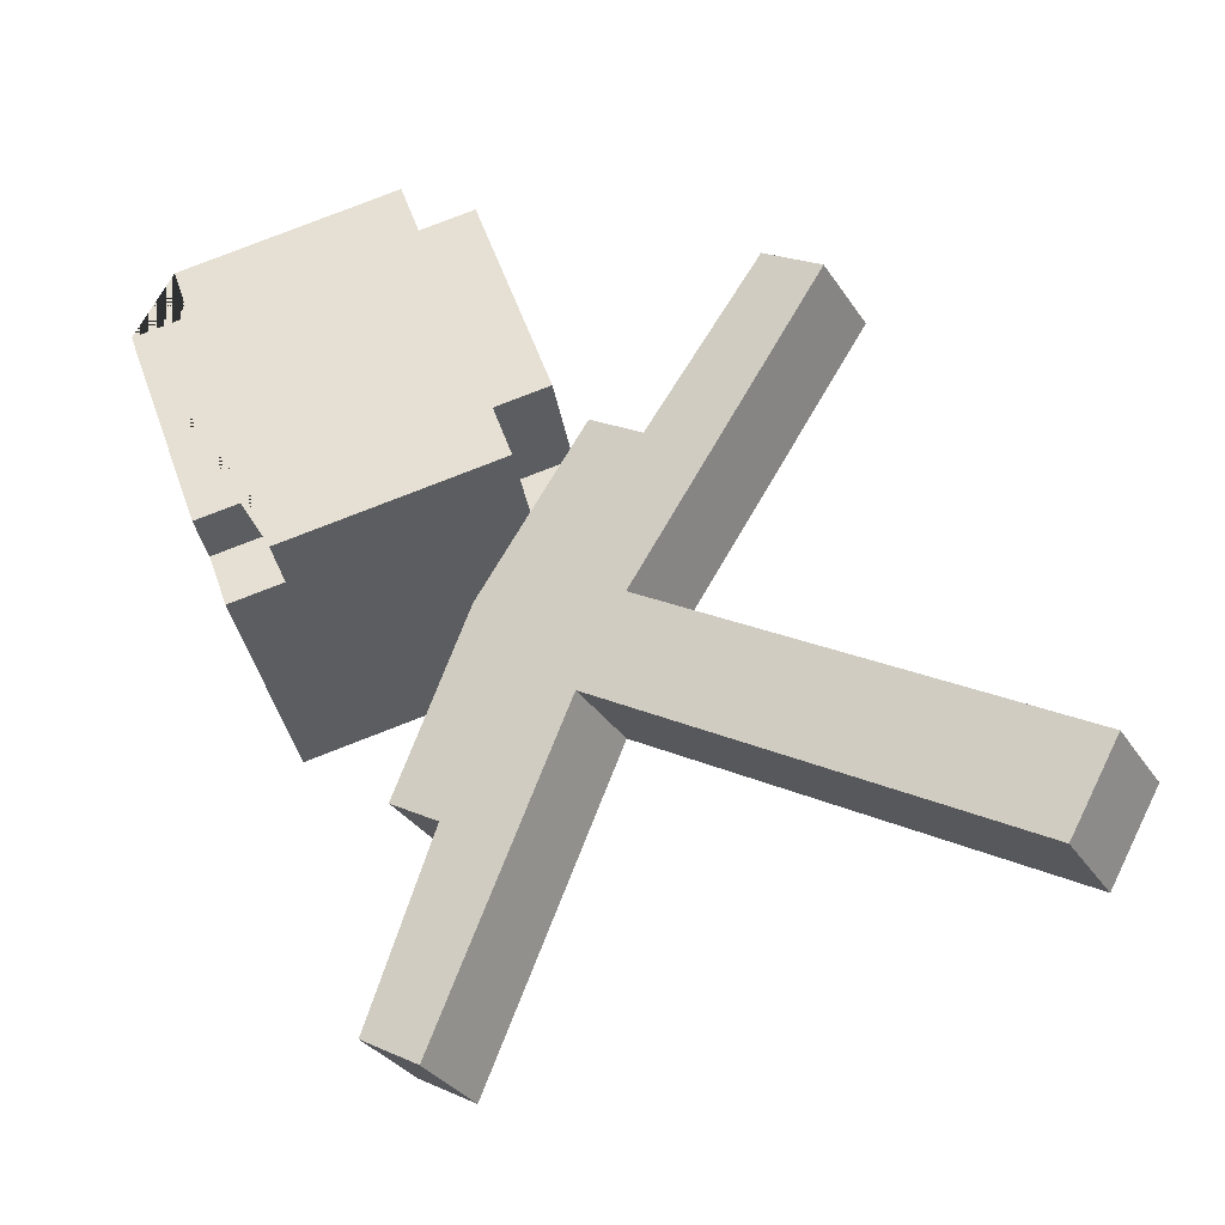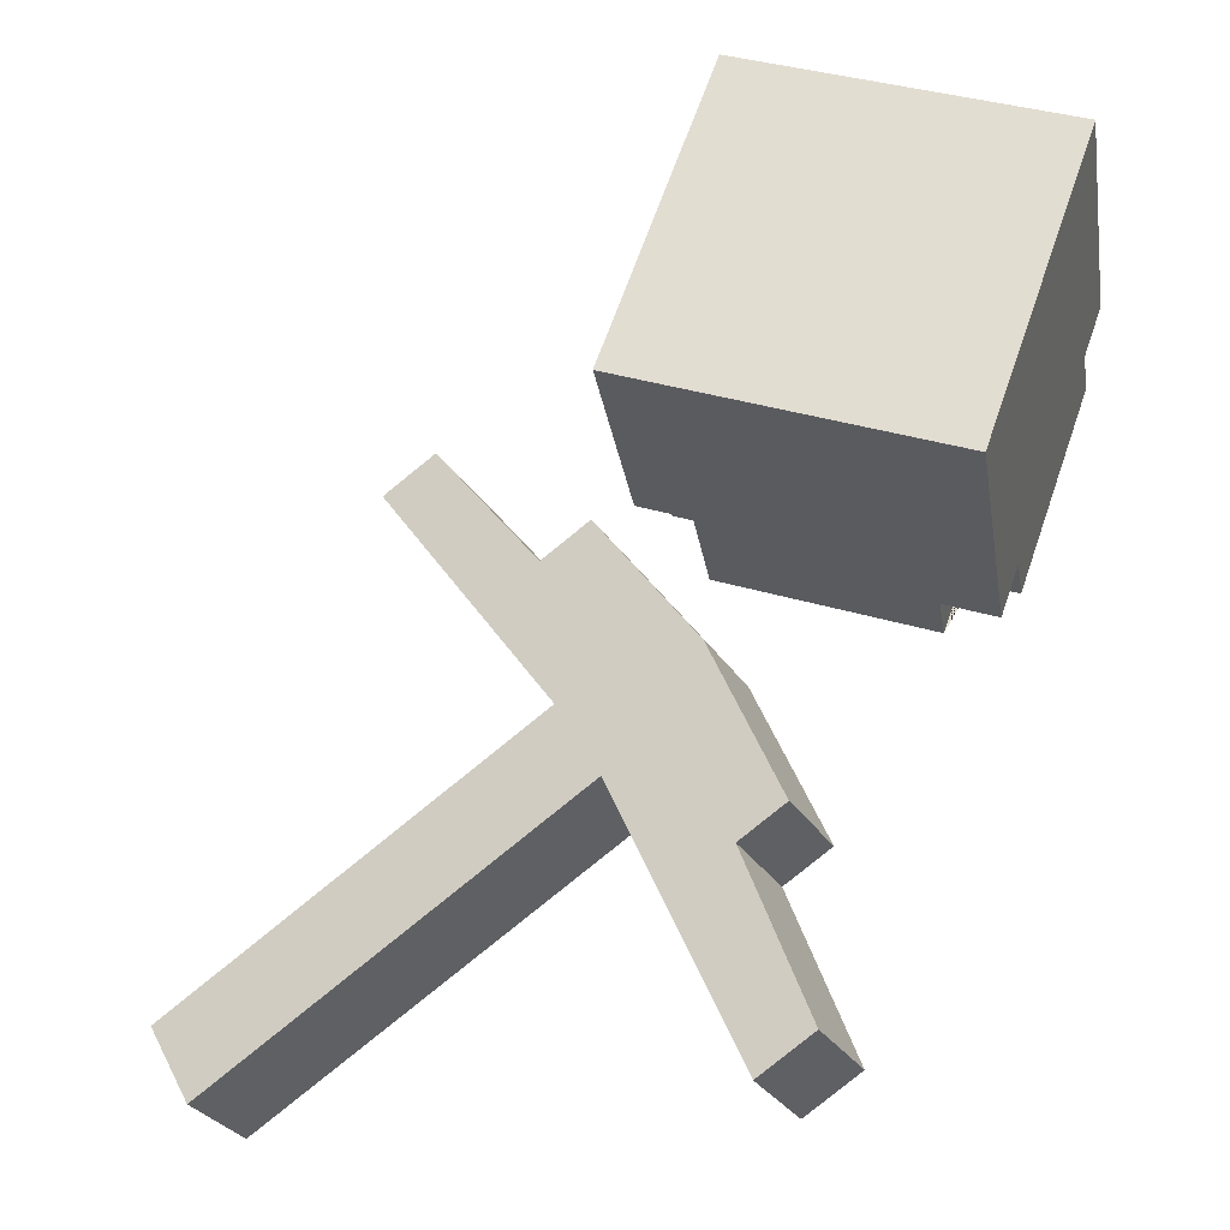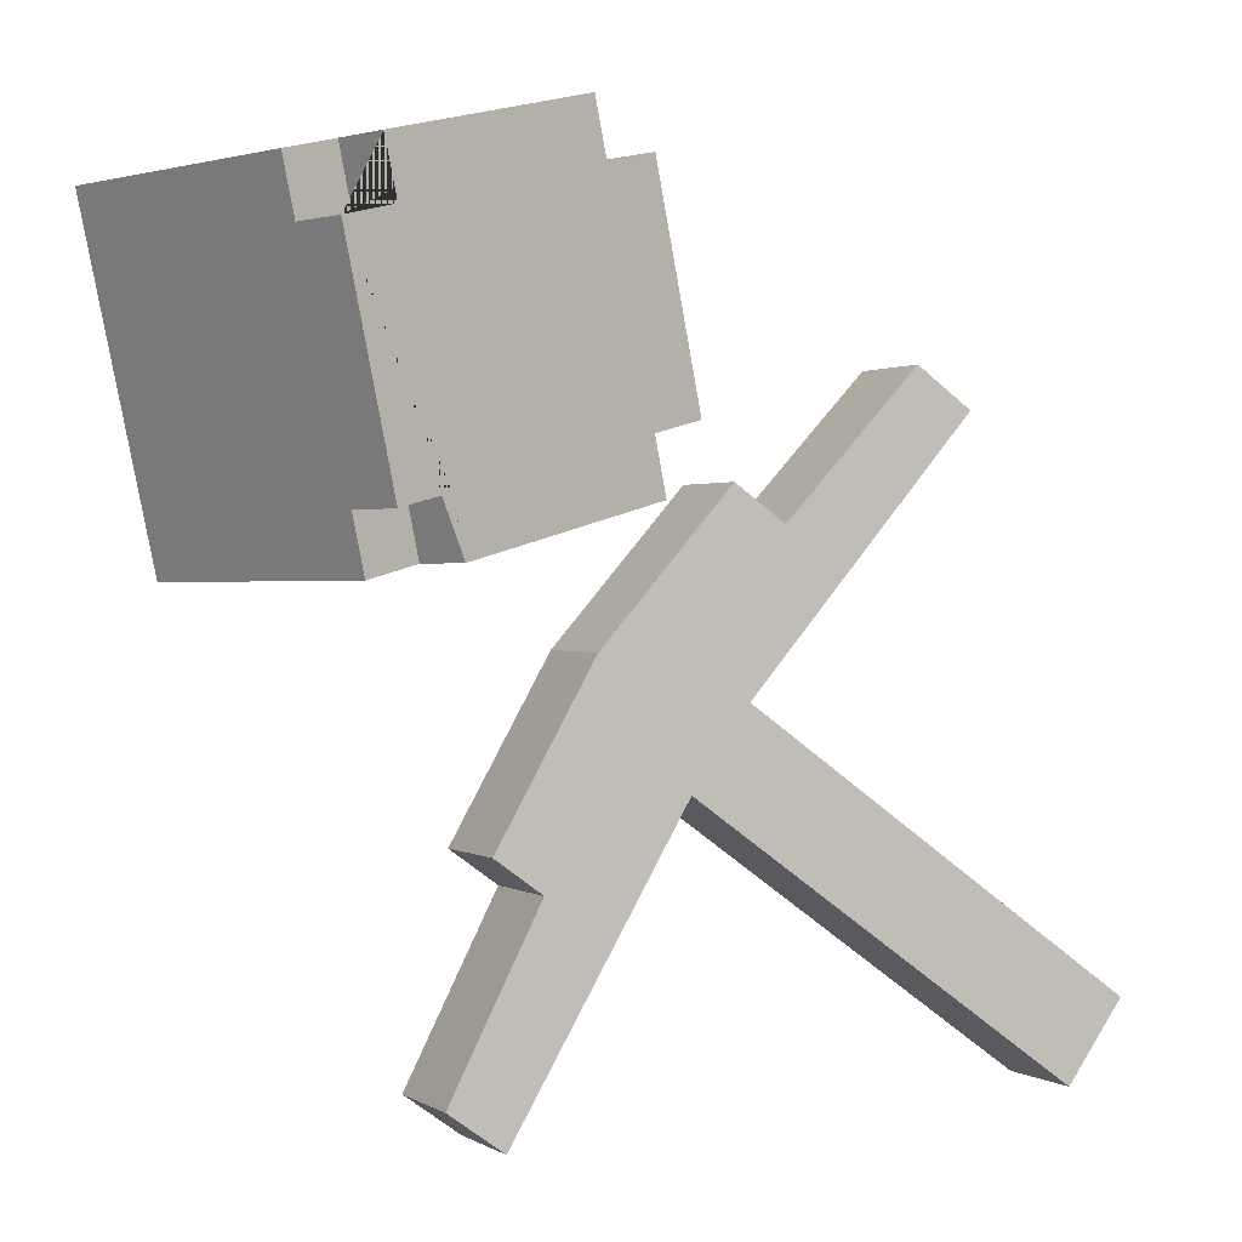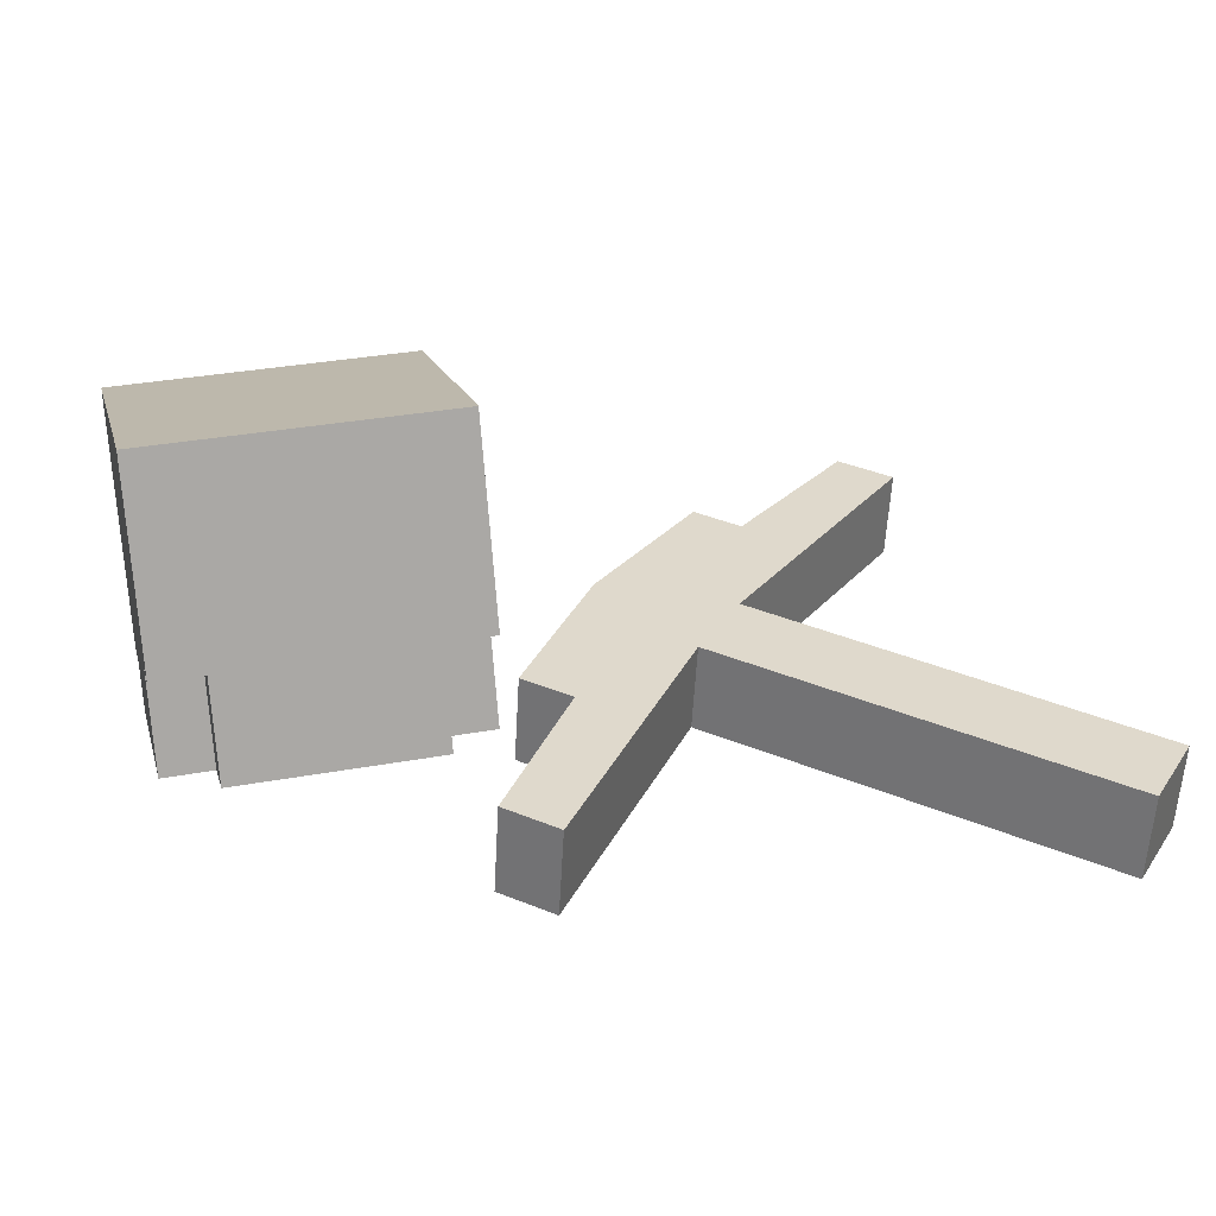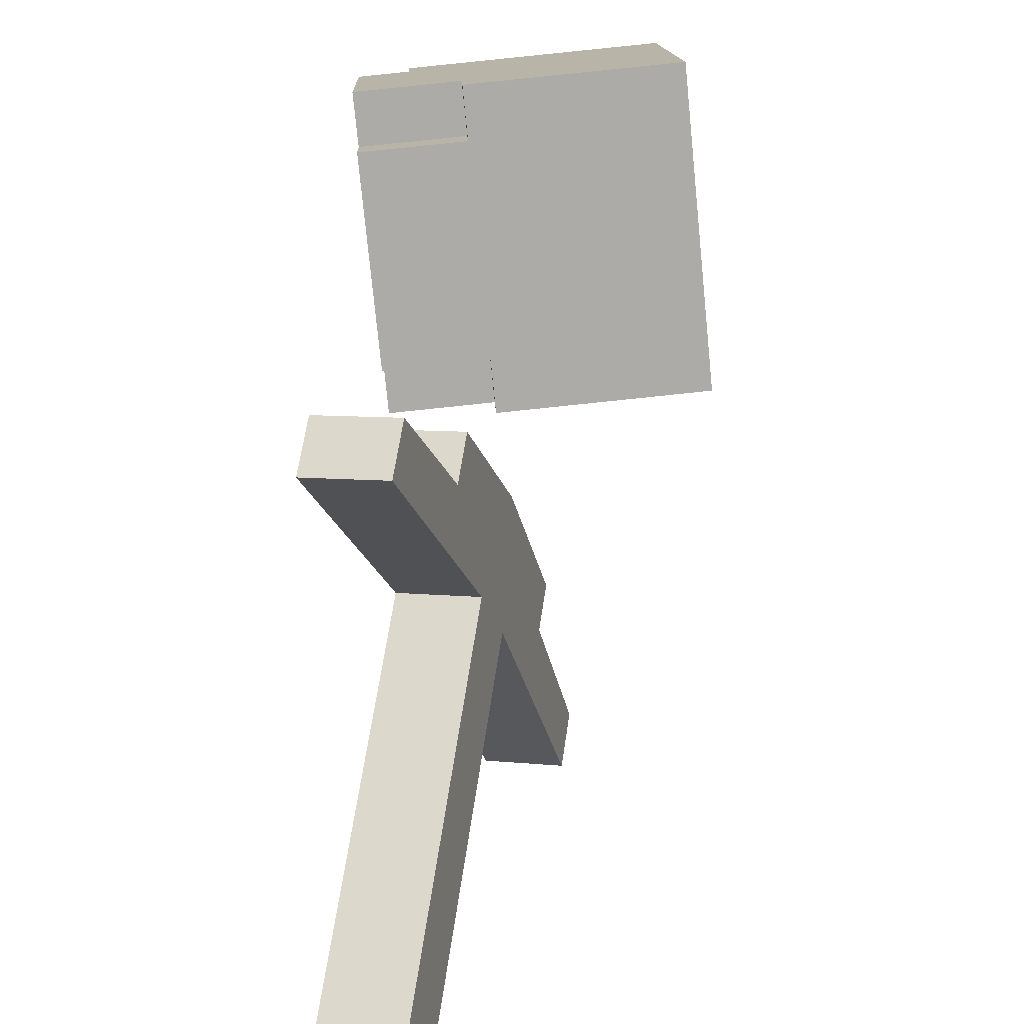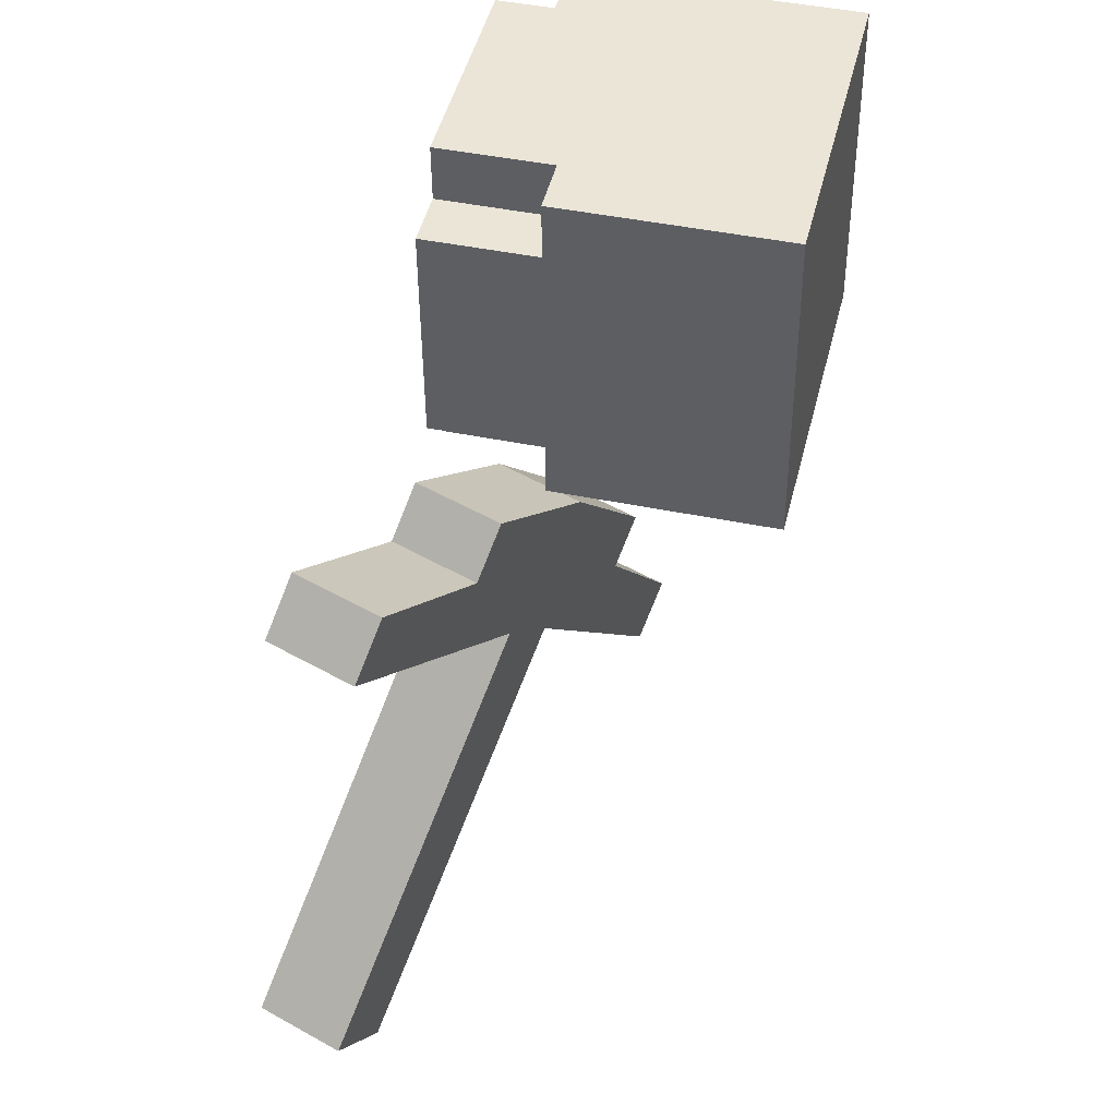
<metadata>
{"format":"obj","ext":"obj","renderer":"f3d","projection":"perspective","resolution":1024,"background":"white","views":[{"elev":-37.7,"azim":9.7,"up":"+Z"},{"elev":-23.6,"azim":-170.1,"up":"+Z"},{"elev":-6.3,"azim":-43.0,"up":"+Z"},{"elev":13.8,"azim":58.7,"up":"+Y"},{"elev":32.5,"azim":87.2,"up":"+Z"},{"elev":65.4,"azim":103.4,"up":"+Z"}]}
</metadata>
<code>
o Cerep
v -0.1495 -0.1593 0.4212
v -0.438 -0.5243 0.2923
v -0.4388 -0.4627 0.2974
v -0.3401 -0.4985 0.000262
v -0.1464 -0.4057 0.4005
v -0.3409 -0.4369 0.005439
v -0.4974 -0.4618 0.2779
v -0.4184 -0.5192 0.2339
v -0.3987 -0.4976 -0.01931
v -0.4192 -0.4576 0.239
v -0.04856 -0.3799 0.1085
v -0.477 -0.5182 0.2143
v -0.4778 -0.4567 0.2195
v -0.3995 -0.436 -0.01413
v -0.2051 -0.4048 0.3809
v -0.3206 -0.4934 -0.05814
v -0.5013 -0.1539 0.3038
v -0.3213 -0.4318 -0.05296
v -0.1269 -0.4005 0.3421
v -0.38 -0.4309 -0.07253
v -0.1072 -0.379 0.08889
v -0.03209 -0.1284 0.07076
v -0.02899 -0.3747 0.05006
v -0.1855 -0.3996 0.3225
v -0.3838 -0.1229 -0.04665
v -0.08761 -0.3738 0.03049
v -0.1056 -0.5022 0.07853
v -0.08606 -0.497 0.02013
v -0.04701 -0.5031 0.0981
v -0.2035 -0.5279 0.3705
v -0.1839 -0.5228 0.3121
v -0.1253 -0.5237 0.3317
v -0.09064 -0.1275 0.05122
v -0.2082 -0.1584 0.4016
v -0.3253 -0.1238 -0.0271
v -0.4424 -0.1548 0.3234
g Cerep_scull_front
f 32 29 11 19
f 28 26 21 27
f 30 31 24 15
f 11 23 22 1 5 19
g Cerep_scull
f 1 34 15 5
f 17 25 20 14 13 7
f 26 28 16 18 35 33
f 12 9 4 16 28 27 29 32 31 30 2 8
f 34 1 22 33 35 25 17 36
f 29 27 21 11
f 11 21 26 23
f 19 24 31 32
f 5 15 24 19
f 26 33 22 23
f 2 30 15 34 36 3
f 9 14 6 4
f 6 18 16 4
f 6 14 20 18
f 10 13 12 8
f 3 10 8 2
f 3 7 13 10
f 35 18 20 25
f 3 36 17 7
f 13 14 9 12
o Cube.003
v -0.1315 -0.3175 -0.3267
v -0.1473 -0.2854 -0.557
v -0.2071 -0.2717 -0.5181
v -0.1827 -0.3057 -0.2935
v -0.162 -0.4165 -0.3384
v -0.1777 -0.3844 -0.5687
v -0.2376 -0.3706 -0.5298
v -0.2131 -0.4047 -0.3052
v -0.099 -0.3534 -0.1074
v -0.006085 -0.4808 -0.1993
v -0.1294 -0.4524 -0.1191
v 0.02433 -0.3818 -0.1876
v 0.07518 -0.4219 0.01984
v 0.2589 -0.4927 0.1409
v 0.1991 -0.4789 0.1798
v 0.02044 -0.4093 0.05546
v 0.04477 -0.5209 0.008159
v 0.2285 -0.5916 0.1292
v 0.1687 -0.5779 0.1681
v -0.009978 -0.5083 0.04377
v 0.4251 -0.4671 -0.5084
v 0.4758 -0.493 -0.4212
v -0.003759 -0.3682 -0.2295
v 0.04702 -0.3941 -0.1422
v 0.3946 -0.5661 -0.5201
v 0.4454 -0.592 -0.4329
v -0.03417 -0.4672 -0.2411
v 0.0166 -0.4931 -0.1539
v -0.02817 -0.3697 -0.1534
v -0.05859 -0.4687 -0.1651
g Cube.003_pick
f 40 45 65 37
f 44 47 45 40
f 42 46 66 41 43
f 39 38 42 43
f 41 37 39 43
f 37 41 44 40
f 48 46 42 38
f 52 49 65 45
f 56 52 45 47
f 54 55 53 66 46
f 51 55 54 50
f 53 55 51 49
f 49 52 56 53
f 48 50 54 46
f 57 59 60 58
f 59 63 64 60
f 63 61 62 64
f 61 57 58 62
f 59 57 61 63
f 64 62 58 60
f 37 65 48 38 39
f 65 49 51 50 48
f 41 66 47 44
f 66 53 56 47

</code>
